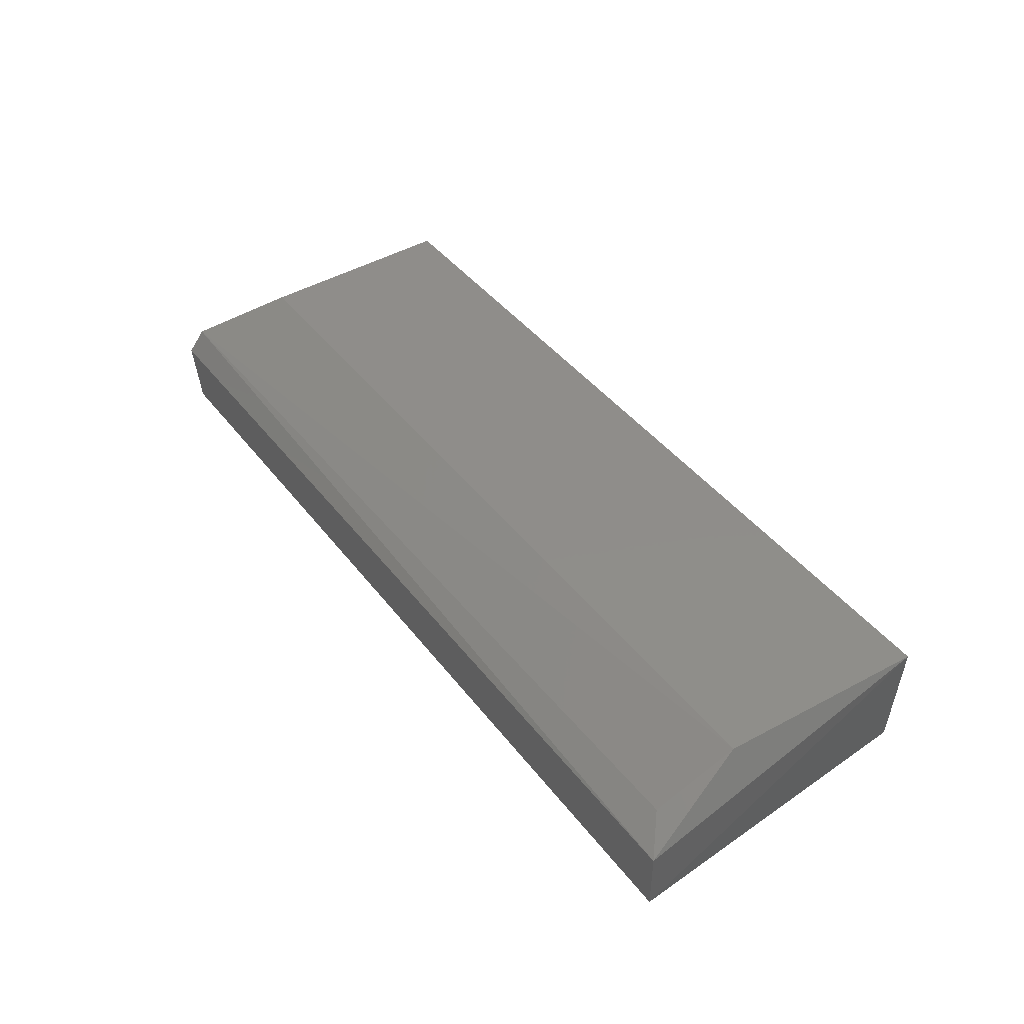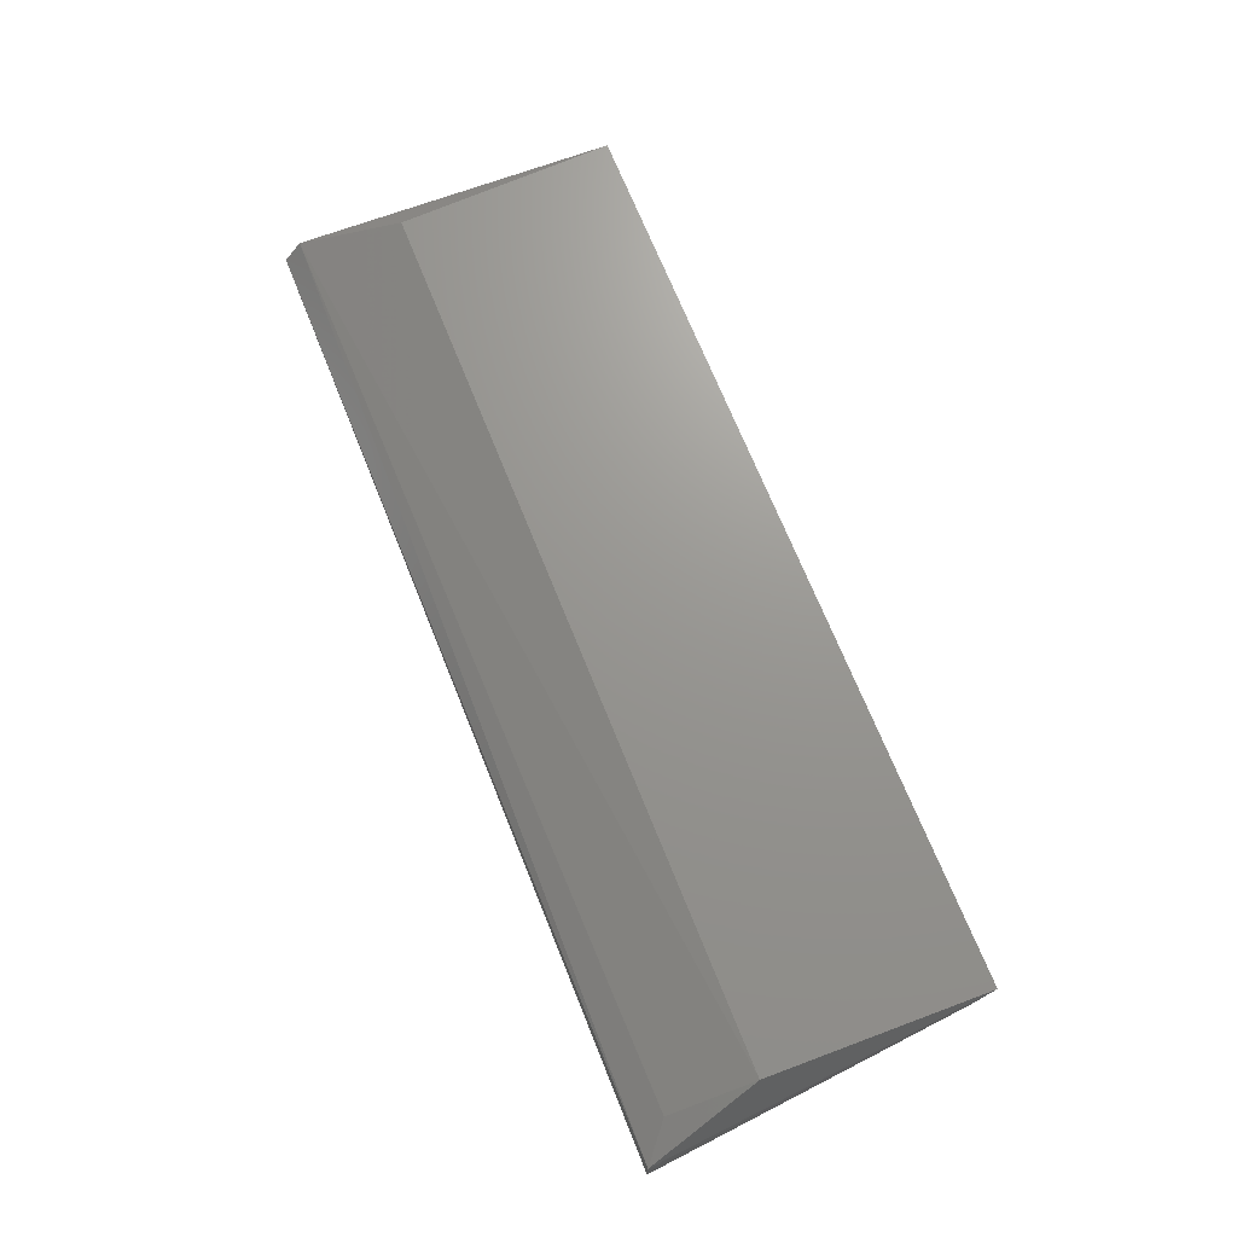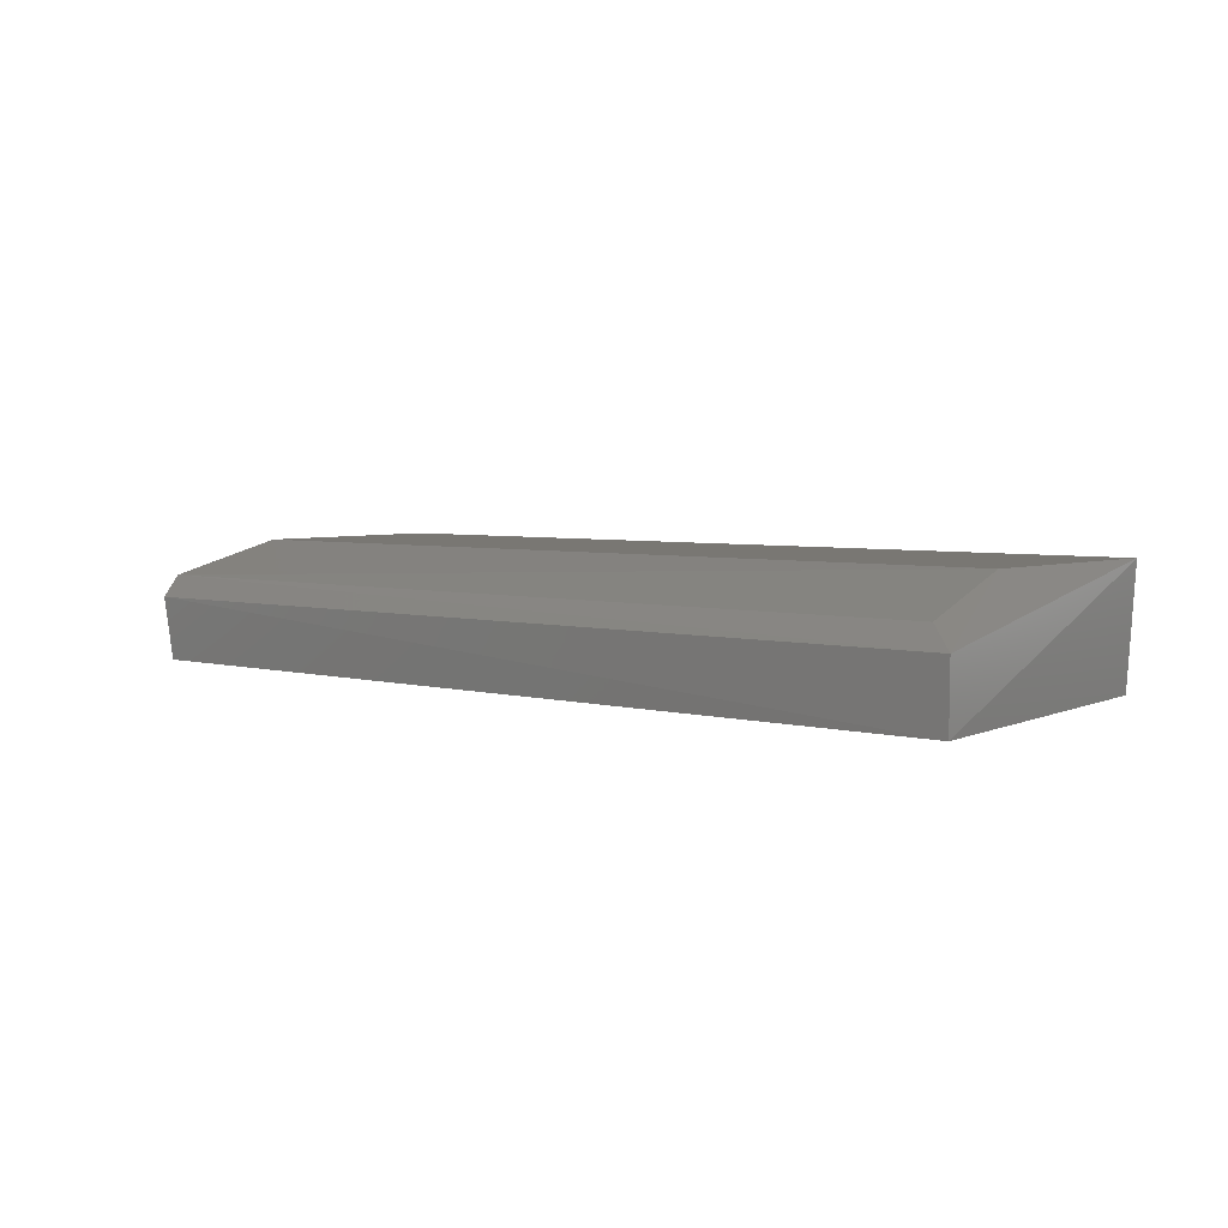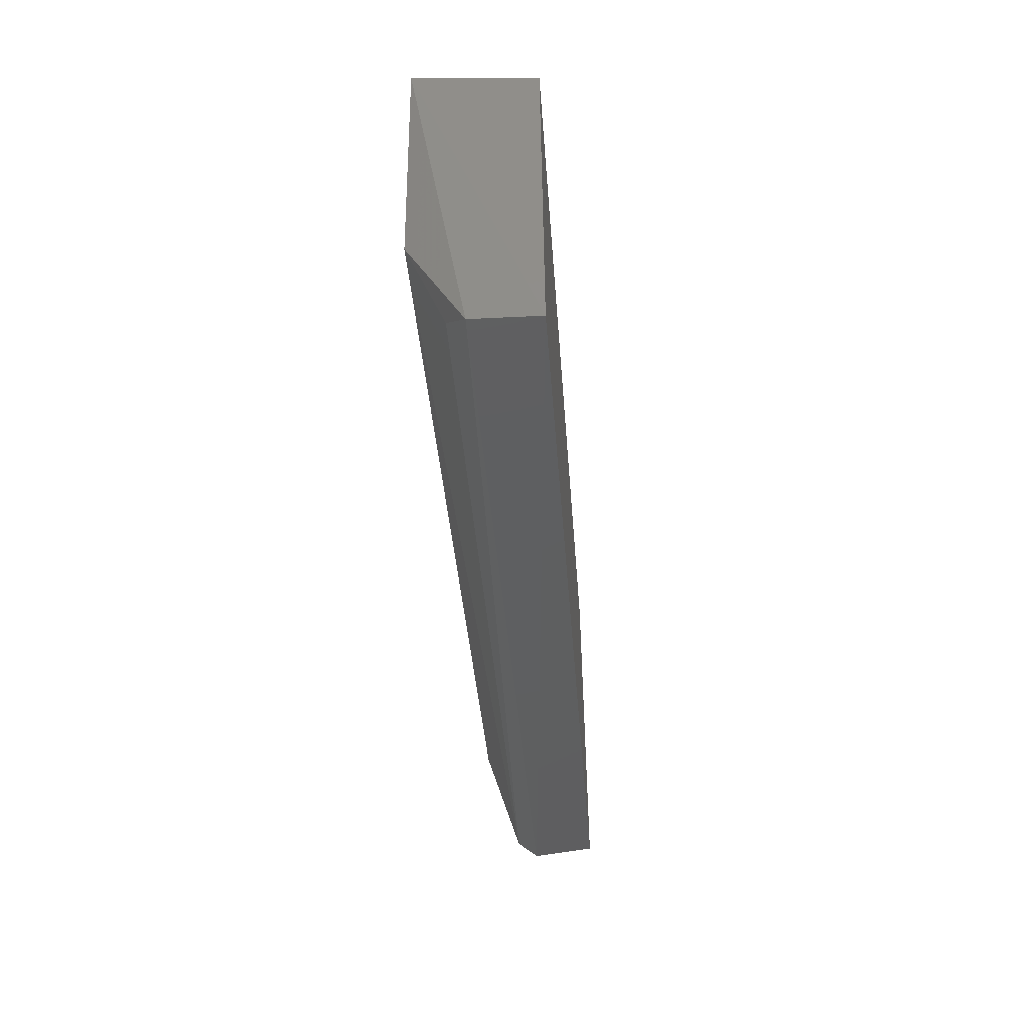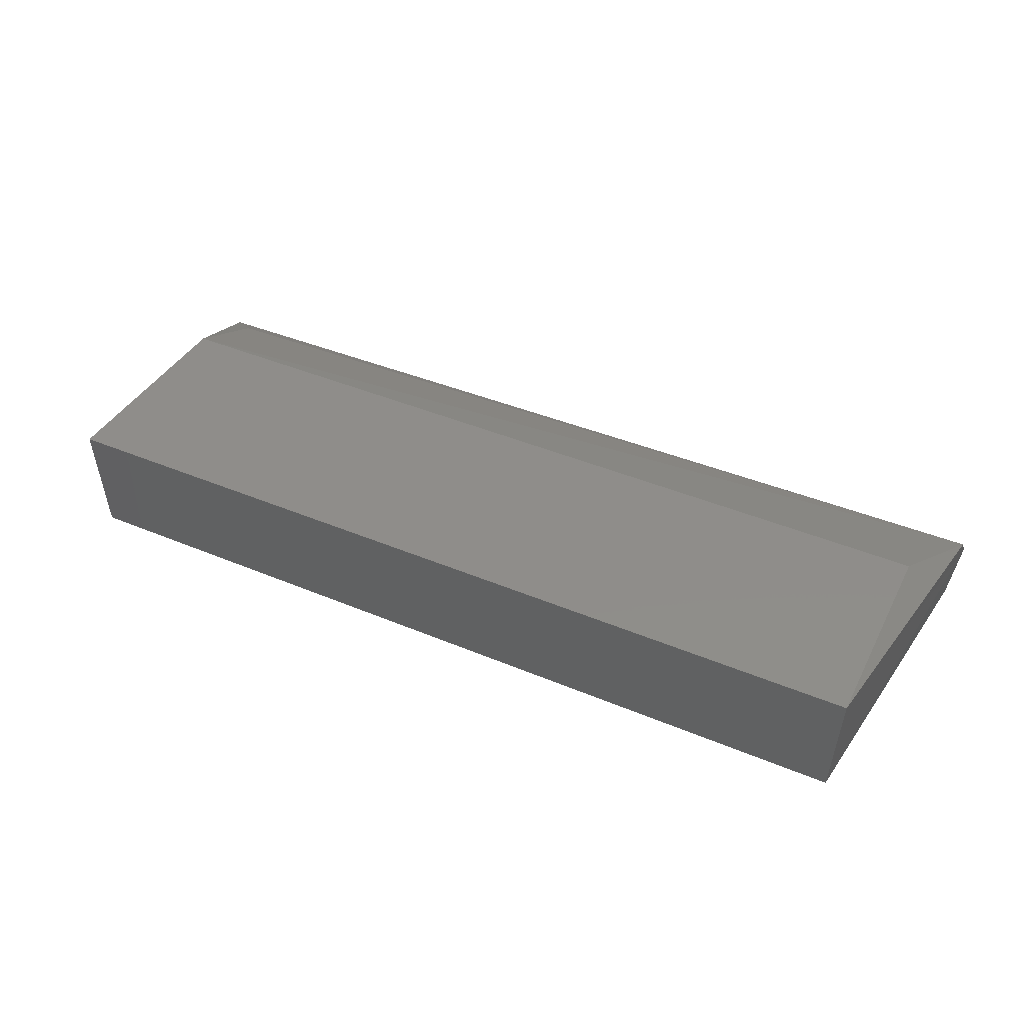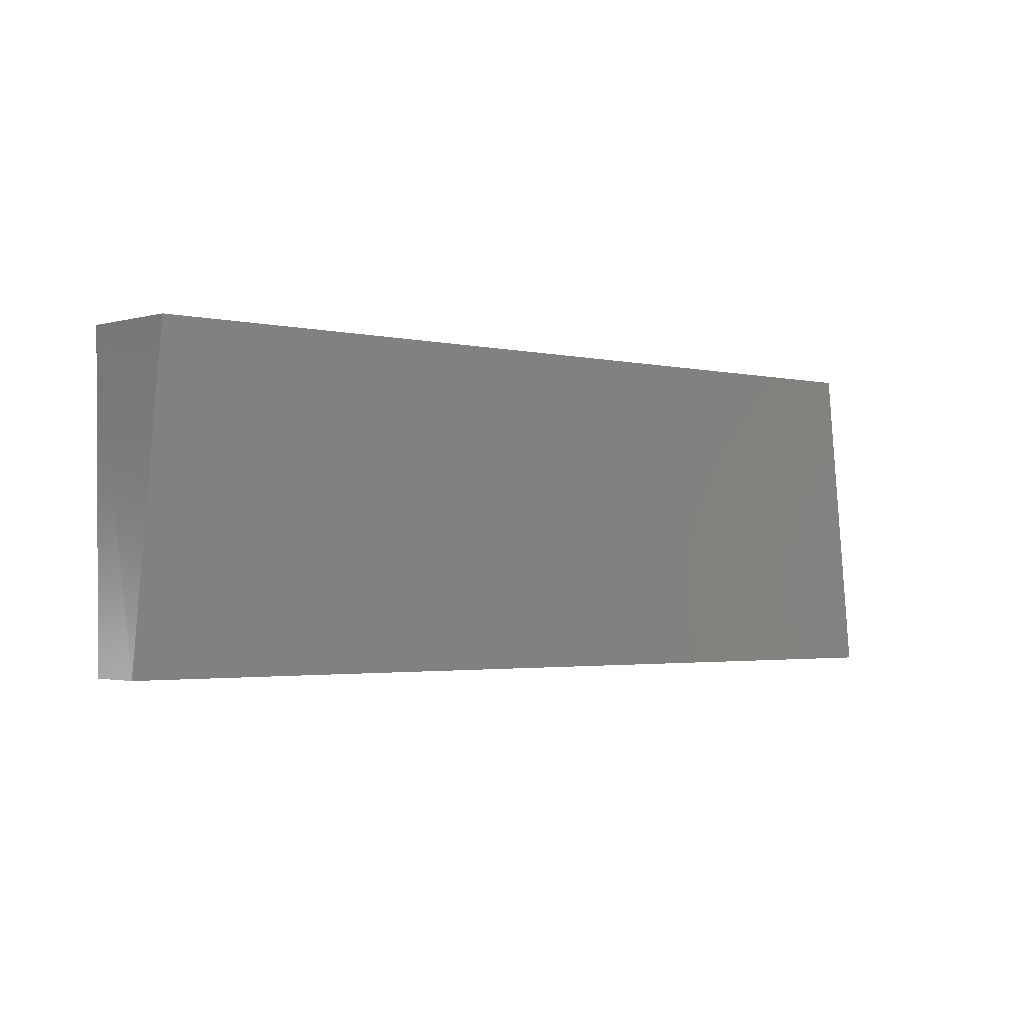
<metadata>
{"format":"stl","ext":"stl","renderer":"f3d","projection":"perspective","resolution":1024,"background":"white","views":[{"elev":42.1,"azim":55.9,"up":"+Z"},{"elev":70.3,"azim":68.1,"up":"+Z"},{"elev":4.3,"azim":41.5,"up":"+Z"},{"elev":-37.2,"azim":94.1,"up":"+Y"},{"elev":42.1,"azim":-153.2,"up":"+Z"},{"elev":-2.5,"azim":141.6,"up":"+Y"}]}
</metadata>
<code>
# stl→obj: 12 verts, 20 faces
v -0.5629 0.5695 0.4114
v -0.5614 0.569 0.3858
v -0.5695 0.4976 0.399
v -0.5695 0.5014 0.4037
v -0.3709 0.569 0.3858
v -0.3694 0.5695 0.4114
v -0.3648 0.4983 0.3849
v -0.5676 0.4983 0.3849
v -0.3646 0.4982 0.3989
v -0.3706 0.5224 0.4112
v -0.5617 0.5224 0.4112
v -0.3718 0.5043 0.4033
f 1 2 3
f 1 3 4
f 5 2 1
f 5 1 6
f 7 8 2
f 7 2 5
f 7 5 6
f 7 6 9
f 10 9 6
f 11 4 10
f 11 10 6
f 11 6 1
f 11 1 4
f 3 2 8
f 3 8 7
f 3 7 9
f 3 9 4
f 12 9 10
f 12 10 4
f 12 4 9

</code>
